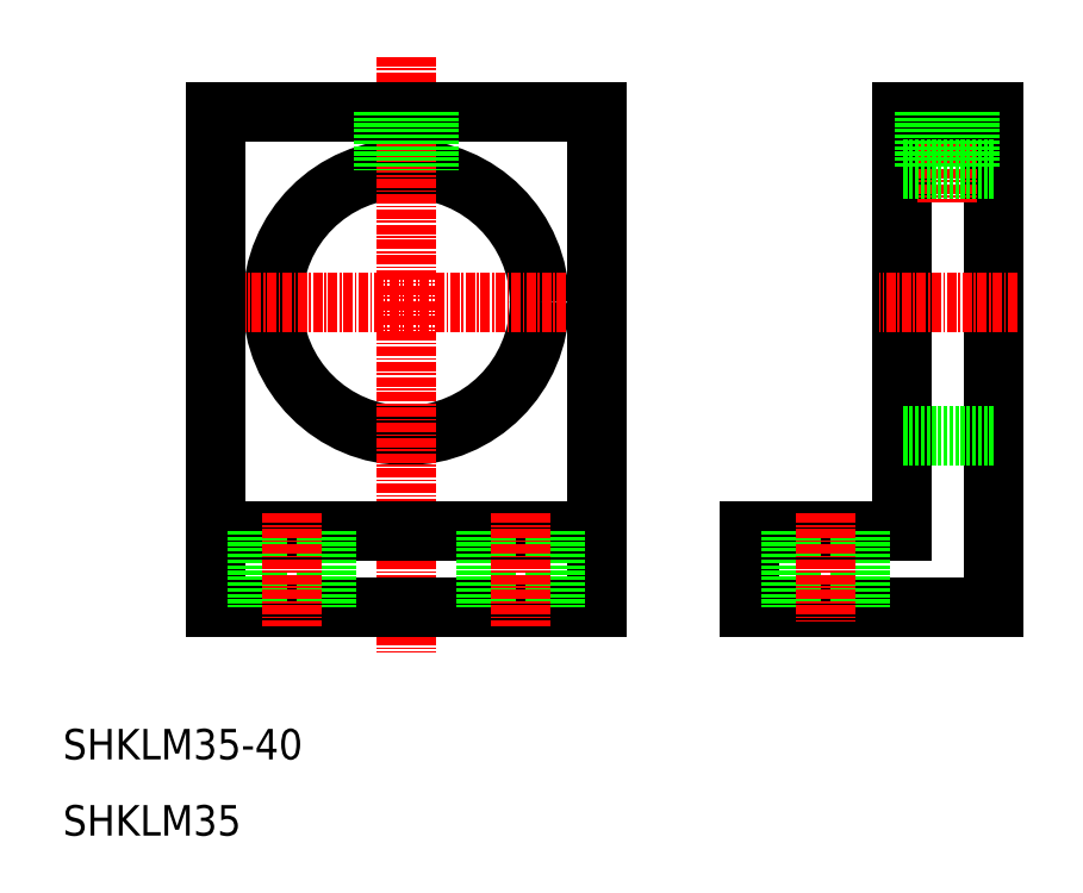
<metadata>
{"format":"dxf","ext":"dxf","renderer":"ezdxf+matplotlib","layout":"modelspace","background":"white","min_lineweight":24,"dpi":150}
</metadata>
<code>
0
SECTION
2
ENTITIES
0
CIRCLE
8
0
10
55
20
80
30
0
40
17.5
0
LINE
8
0
10
80
20
105
30
0
11
80
21
40
31
0
0
LINE
8
0
10
30
20
105
30
0
11
30
21
40
31
0
0
LINE
8
CENTER
10
55
20
112.2
30
0
11
55
21
34.08
31
0
0
TEXT
8
0
10
10
20
10
30
0
40
4
1
SHKLM35
0
TEXT
8
0
10
10
20
20
30
0
40
4
1
SHKLM35-40
0
LINE
8
0
10
80
20
40
30
0
11
30
21
40
31
0
0
LINE
8
0
10
80
20
50
30
0
11
30
21
50
31
0
0
LINE
8
CENTER
10
76.02
20
80
30
0
11
33.98
21
80
31
0
0
LINE
8
0
10
44.5
20
50
30
0
11
44.5
21
40
31
0
0
LINE
8
0
10
35.5
20
50
30
0
11
35.5
21
40
31
0
0
LINE
8
CENTER
10
40
20
52.25
30
0
11
40
21
37.42
31
0
0
LINE
8
0
10
74.5
20
50
30
0
11
74.5
21
40
31
0
0
LINE
8
0
10
65.5
20
50
30
0
11
65.5
21
40
31
0
0
LINE
8
CENTER
10
70
20
52.25
30
0
11
70
21
37.42
31
0
0
LINE
8
0
10
55
20
40
30
0
11
55
21
40
31
0
0
LINE
8
0
10
67.5
20
40
30
0
11
67.5
21
40
31
0
0
LINE
8
0
10
80
20
105
30
0
11
30
21
105
31
0
0
LINE
8
0
10
58
20
105
30
0
11
58
21
97.24
31
0
0
LINE
8
0
10
57.4
20
105
30
0
11
57.4
21
97.33
31
0
0
LINE
8
0
10
52.6
20
105
30
0
11
52.6
21
97.33
31
0
0
LINE
8
0
10
52
20
105
30
0
11
52
21
97.24
31
0
0
LINE
8
0
10
132
20
105
30
0
11
132
21
40
31
0
0
LINE
8
0
10
120
20
105
30
0
11
120
21
50
31
0
0
LINE
8
0
10
132
20
40
30
0
11
100
21
40
31
0
0
LINE
8
0
10
120
20
50
30
0
11
100
21
50
31
0
0
LINE
8
0
10
100
20
50
30
0
11
100
21
40
31
0
0
LINE
8
0
10
105.5
20
50
30
0
11
105.5
21
40
31
0
0
LINE
8
0
10
114.5
20
50
30
0
11
114.5
21
40
31
0
0
LINE
8
CENTER
10
110
20
52.25
30
0
11
110
21
38.04
31
0
0
LINE
8
0
10
132
20
62.5
30
0
11
120
21
62.5
31
0
0
LINE
8
CENTER
10
135.2
20
80
30
0
11
117.1
21
80
31
0
0
LINE
8
CENTER
10
126
20
107.5
30
0
11
126
21
93.11
31
0
0
LINE
8
0
10
132
20
105
30
0
11
120
21
105
31
0
0
LINE
8
0
10
132
20
97.5
30
0
11
120
21
97.5
31
0
0
LINE
8
0
10
123
20
105
30
0
11
123
21
97.5
31
0
0
LINE
8
0
10
123.6
20
105
30
0
11
123.6
21
97.5
31
0
0
LINE
8
0
10
128.4
20
105
30
0
11
128.4
21
97.5
31
0
0
LINE
8
0
10
129
20
105
30
0
11
129
21
97.5
31
0
0
ENDSEC
0
EOF

</code>
